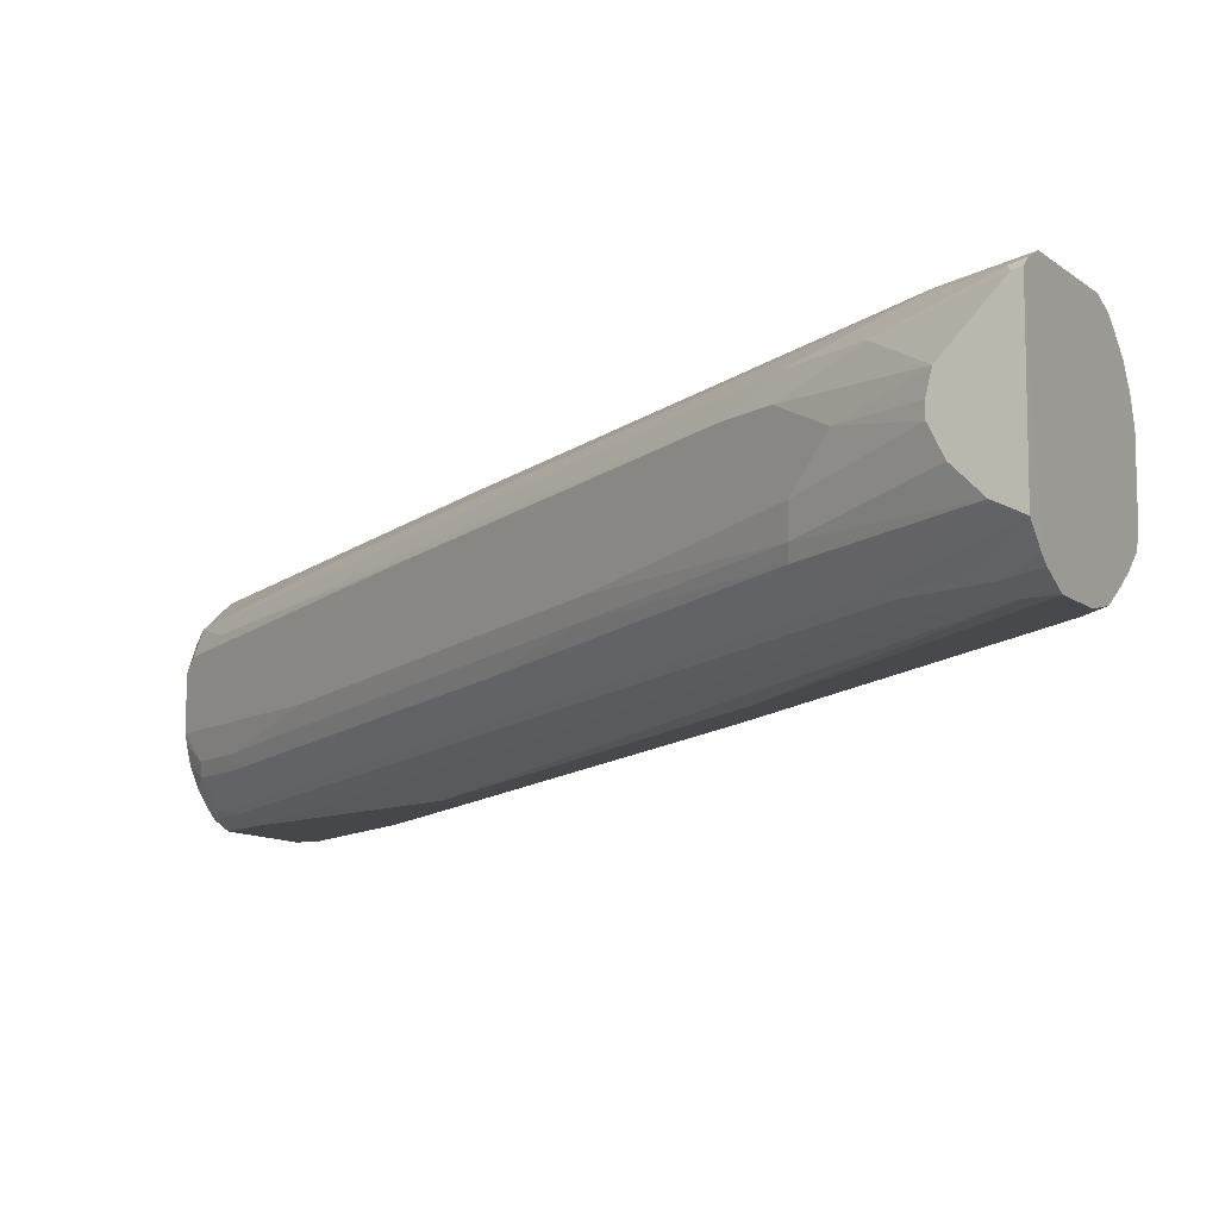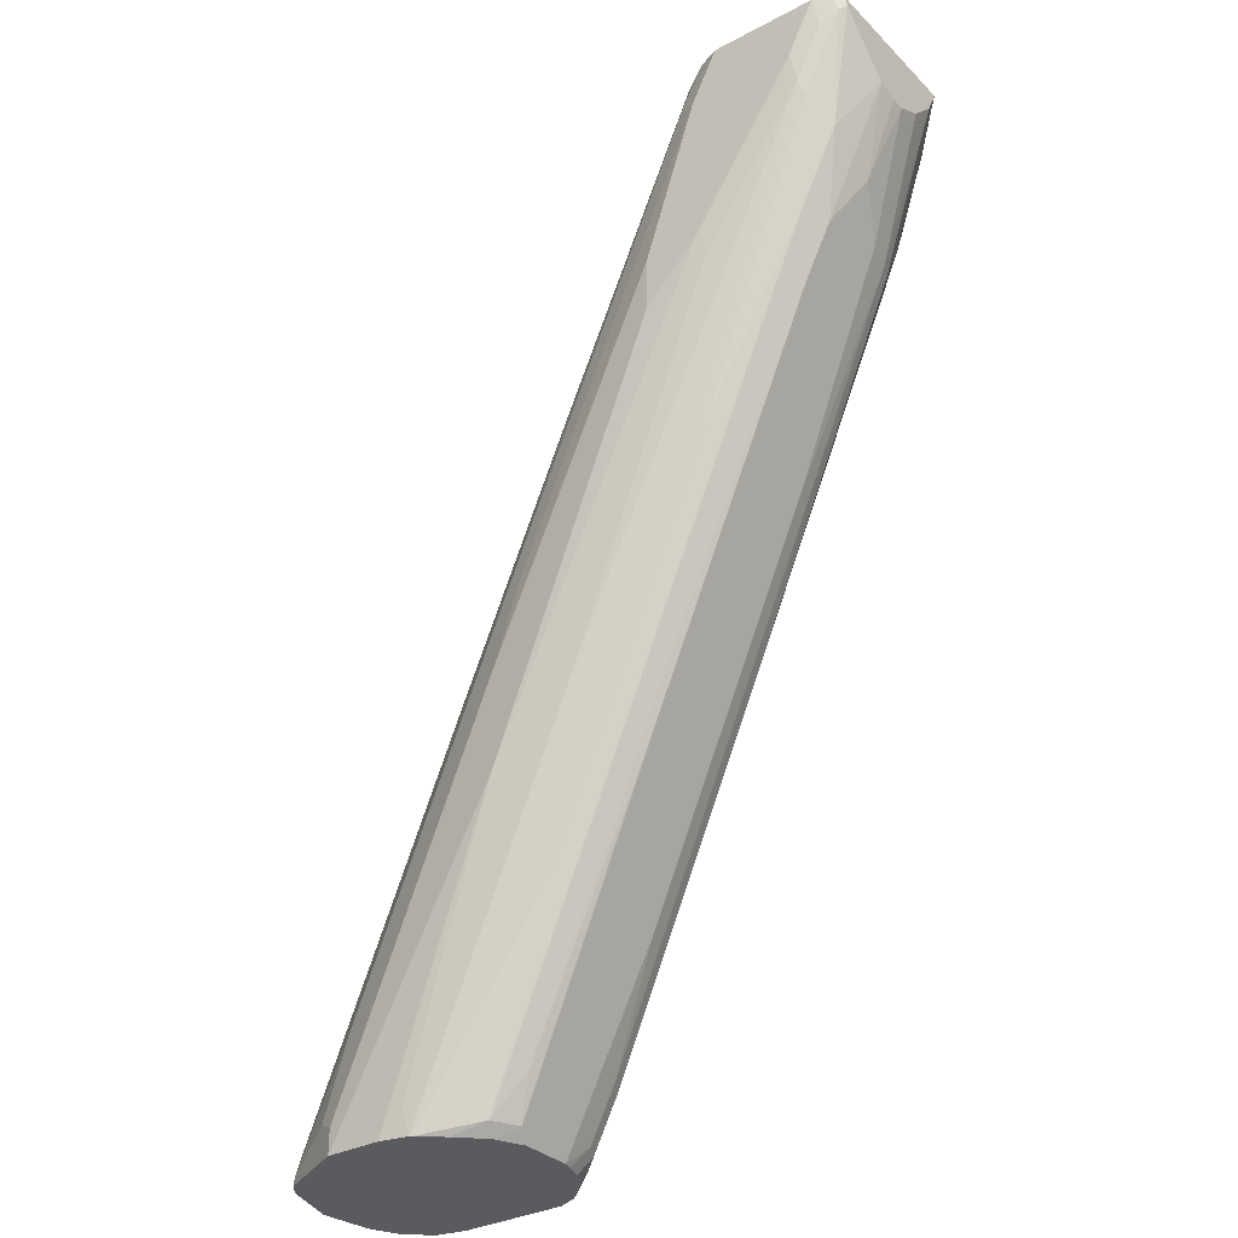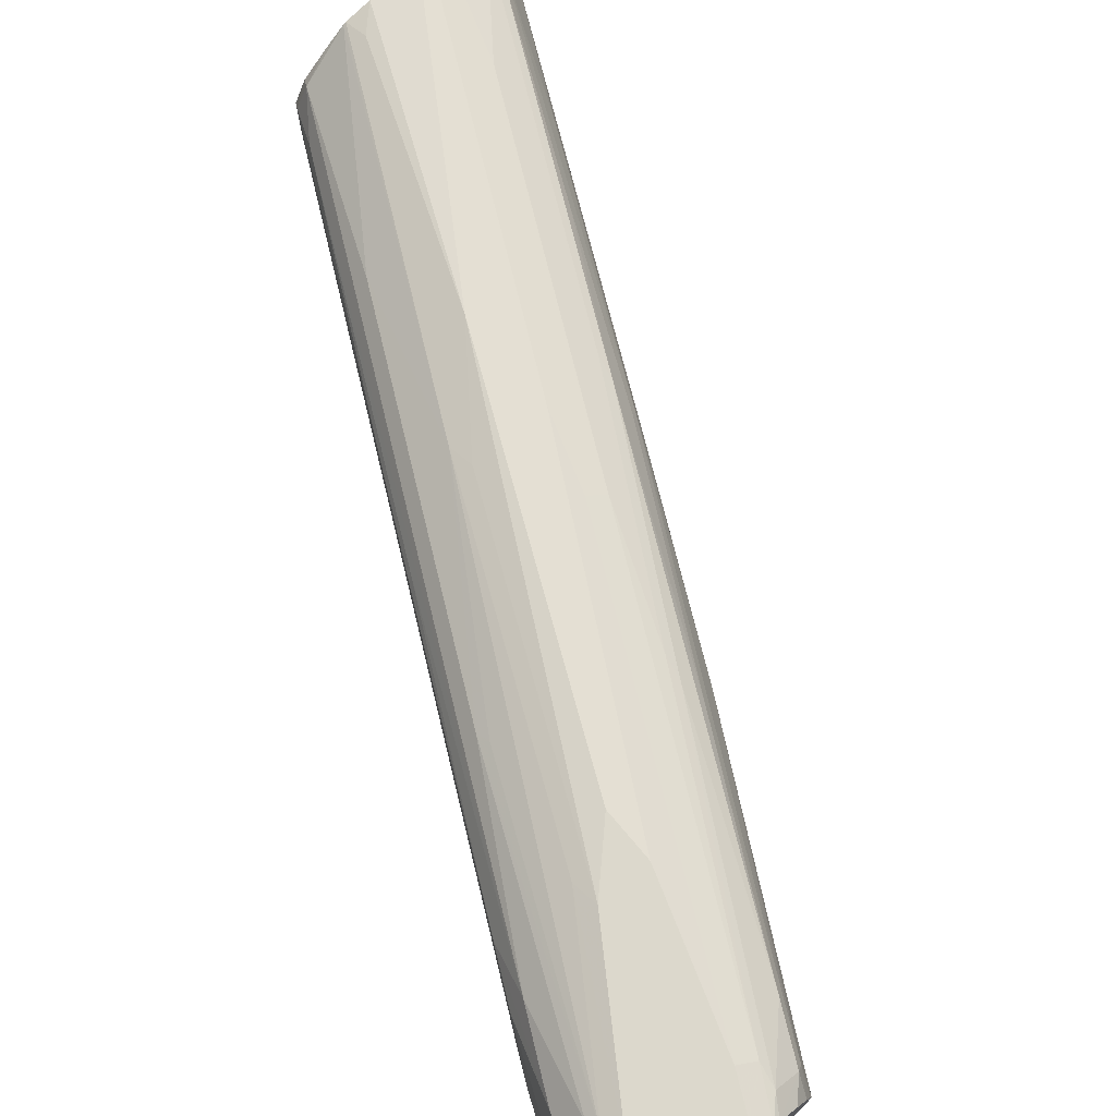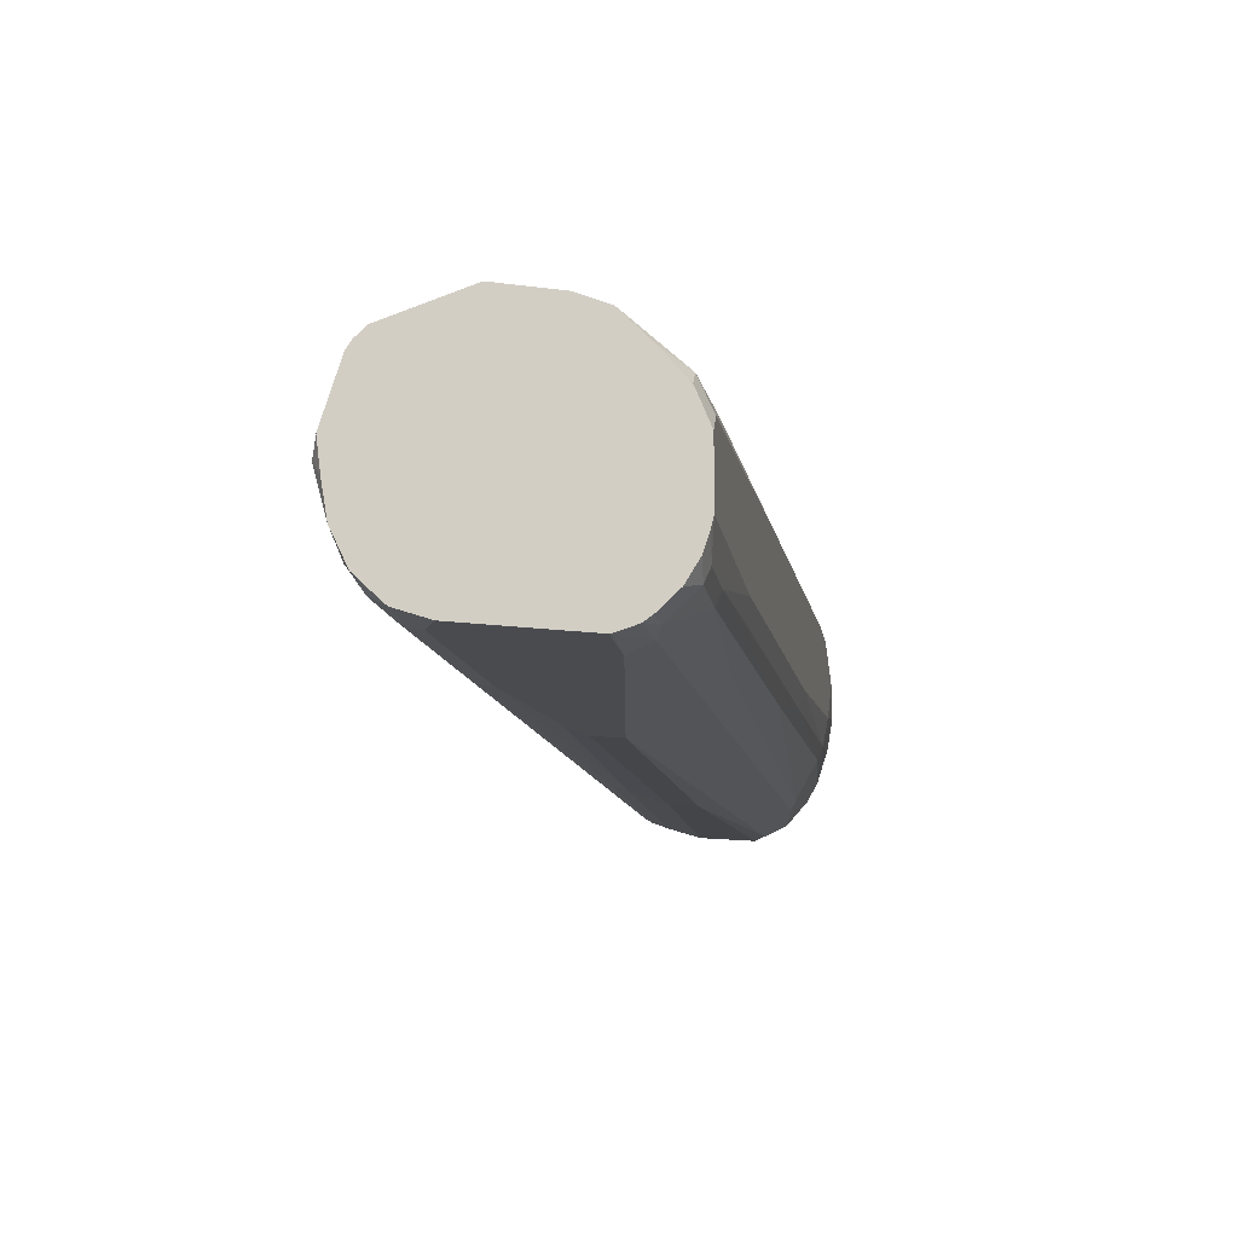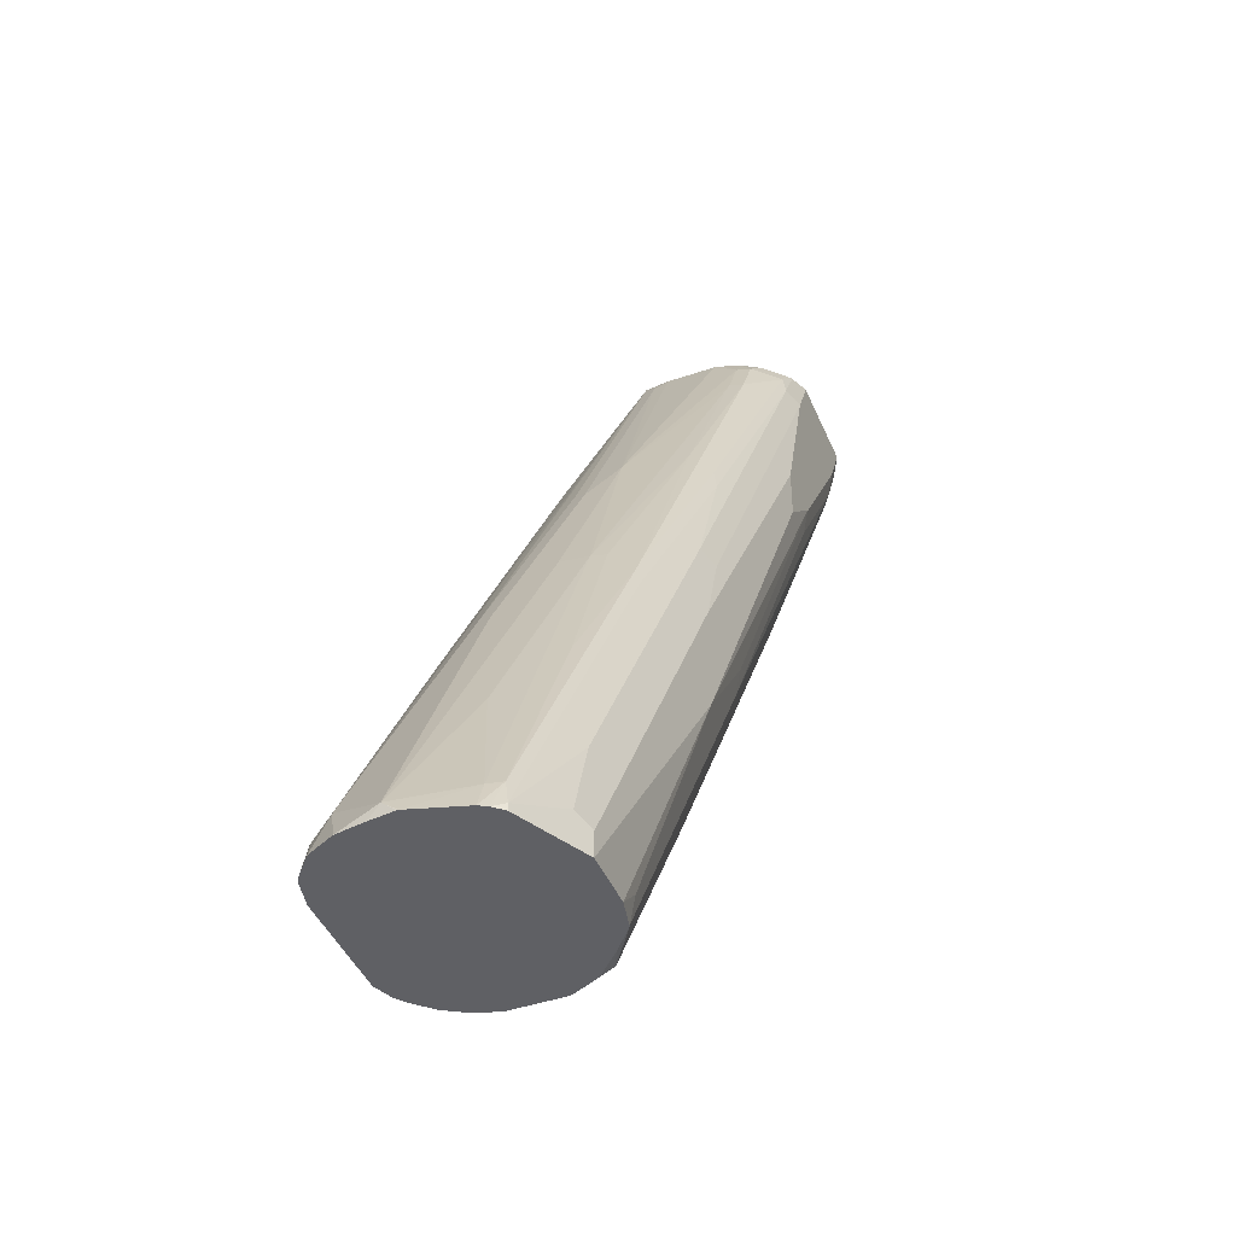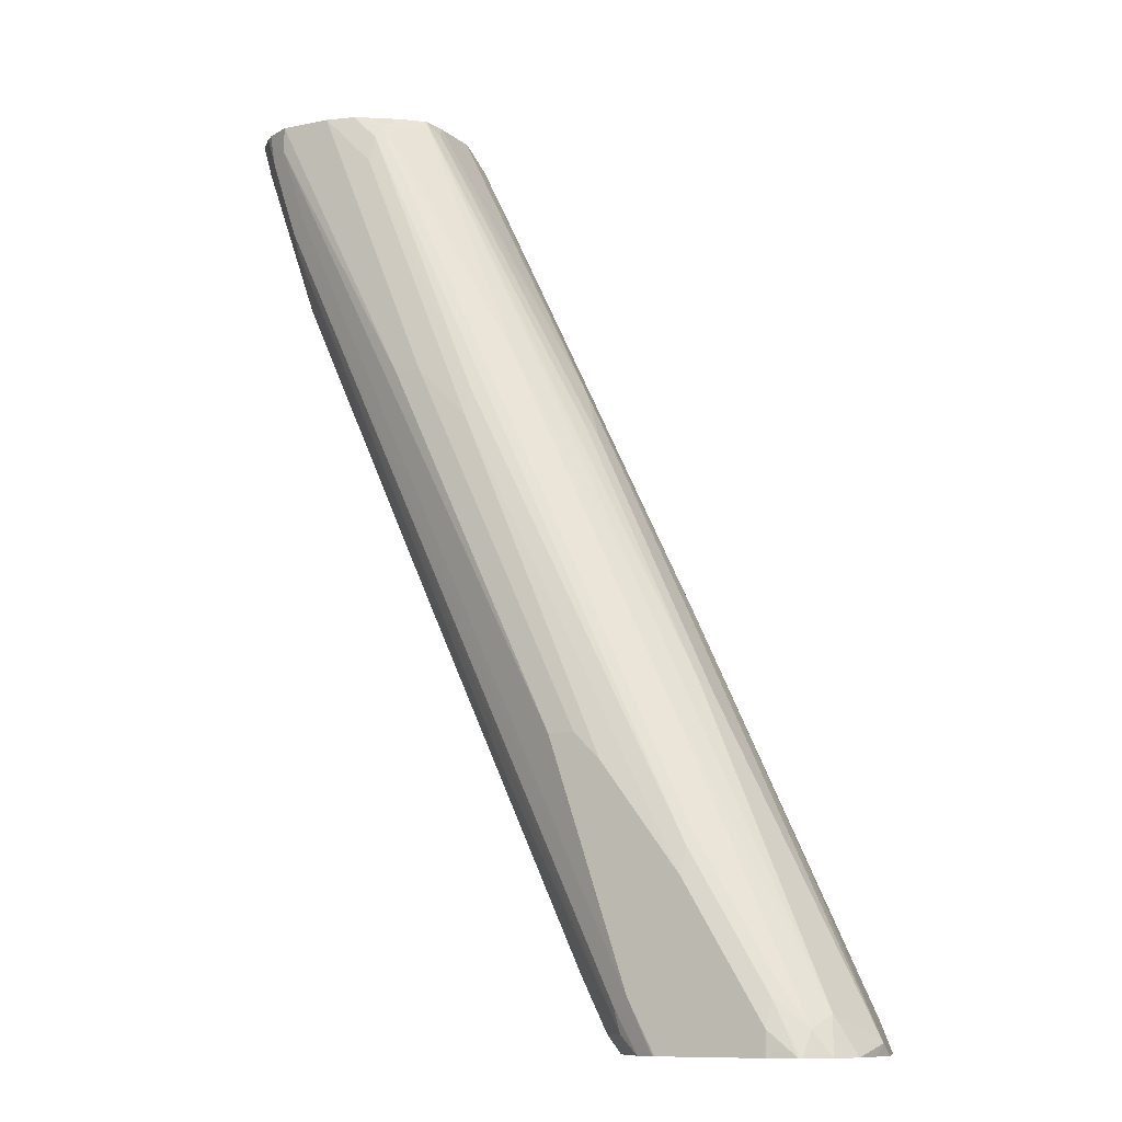
<metadata>
{"format":"obj","ext":"obj","renderer":"f3d","projection":"perspective","resolution":1024,"background":"white","views":[{"elev":-10.4,"azim":118.9,"up":"+Z"},{"elev":-32.3,"azim":36.6,"up":"+Y"},{"elev":72.7,"azim":139.9,"up":"+Z"},{"elev":-13.8,"azim":-18.1,"up":"+Z"},{"elev":-43.7,"azim":-68.0,"up":"+Y"},{"elev":-10.1,"azim":-152.3,"up":"+Y"}]}
</metadata>
<code>
v -0.3824 0.08496 -0.007725
v -0.3978 0.05407 -0.02317
v -0.448 -0.04634 -0.01544
v -0.4751 -0.1004 -0.03862
v -0.392 0.06179 -0.03089
v -0.284 0.2625 -0.0308
v -0.2897 0.2549 -0.02317
v -0.2859 0.2625 -0.01545
v -0.2839 0.2625 -0.03098
v -0.3515 0.1313 -0.03862
v -0.4693 -0.0927 -0.04634
v -0.4442 -0.05406 -0.05407
v -0.3592 0.1004 -0.05407
v -0.4674 -0.1159 -0.06952
v -0.5523 -0.2704 -0.06952
v -0.5459 -0.2781 -0.0824
v -0.5292 -0.2549 -0.08497
v -0.2665 0.2549 -0.05407
v -0.4828 -0.1777 -0.08497
v -0.4809 -0.1854 -0.08883
v -0.5272 -0.2626 -0.08883
v -0.543 -0.2924 -0.08826
v -0.5554 -0.2924 -0.07762
v -0.5414 -0.2924 -0.08911
v -0.5253 -0.2781 -0.0927
v -0.4789 -0.2008 -0.0927
v -0.4326 -0.1391 -0.0927
v -0.3399 0.06179 -0.07725
v -0.3418 0.07723 -0.07338
v -0.2646 0.2472 -0.05793
v -0.2626 0.2317 -0.0618
v -0.2492 0.2625 -0.05793
v -0.2608 0.2625 -0.05019
v -0.2318 0.2625 -0.0618
v -0.309 0.0927 -0.07725
v -0.4172 -0.1236 -0.0927
v -0.4017 -0.1236 -0.0927
v -0.2936 0.0927 -0.07725
v -0.2009 0.2472 -0.0618
v -0.2009 0.2625 -0.0618
v -0.1855 0.2625 -0.05412
v -0.1906 0.242 -0.05665
v -0.206 0.1957 -0.05665
v -0.2163 0.2009 -0.0618
v -0.4481 -0.2626 -0.0927
v -0.4378 -0.2678 -0.08754
v -0.4403 -0.282 -0.08497
v -0.4515 -0.2924 -0.08798
v -0.4469 -0.2924 -0.08441
v -0.4249 -0.282 -0.06952
v -0.4094 -0.2511 -0.06952
v -0.421 -0.28 -0.06179
v -0.4056 -0.2491 -0.06179
v -0.3708 -0.1854 -0.04634
v -0.376 -0.1905 -0.05664
v -0.2678 0.02576 -0.04119
v -0.3013 -0.03476 -0.05407
v -0.3631 -0.1429 -0.06952
v -0.2086 0.1815 -0.05407
v -0.1931 0.2279 -0.05407
v -0.1701 0.2625 -0.0387
v -0.1806 0.2625 -0.05005
v -0.1701 0.2625 0.05194
v -0.1701 0.2471 -0.03107
v -0.2086 0.1506 -0.03862
v -0.2047 0.1526 -0.03089
v -0.1701 0.2317 -0.01562
v -0.1701 0.227 0.02022
v -0.1701 0.2239 0
v -0.2009 0.1545 -0.01544
v -0.1893 0.1777 0.007719
v -0.1701 0.2239 0.007973
v -0.2047 0.1468 0.02317
v -0.2202 0.1159 0.02317
v -0.2627 0.03091 -0.03089
v -0.421 -0.2858 -0.007727
v -0.3283 -0.1004 0.007722
v -0.4114 -0.2626 -9.07e-06
v -0.3032 -0.04634 0.01544
v -0.2125 0.1468 0.03862
v -0.1893 0.1931 0.03862
v -0.1701 0.2579 0.05112
v -0.1738 0.2549 0.05407
v -0.1751 0.2625 0.05661
v -0.1835 0.2472 0.05793
v -0.1989 0.2163 0.05793
v -0.2009 0.2317 0.0618
v -0.1855 0.2625 0.0618
v -0.2472 0.2625 0.0618
v -0.2627 0.139 0.0618
v -0.2607 0.1236 0.05793
v -0.3534 -0.07726 0.04248
v -0.3553 -0.06178 0.04634
v -0.4017 -0.1236 0.04635
v -0.2936 0.1081 0.0618
v -0.2936 0.139 0.0618
v -0.2626 0.2317 0.0618
v -0.3862 -0.01544 0.04634
v -0.4017 -0.06178 0.04634
v -0.5098 -0.2781 0.03089
v -0.5047 -0.2266 0.02574
v -0.3965 -0.01029 0.04119
v -0.4429 -0.07211 0.02574
v -0.3656 0.06694 0.04119
v -0.2729 0.2369 0.05665
v -0.2589 0.2625 0.05701
v -0.2704 0.2511 0.05407
v -0.2627 0.2625 0.05402
v -0.2796 0.2625 0.03356
v -0.2742 0.2625 0.0425
v -0.2858 0.2511 0.03862
v -0.2812 0.2625 0.0309
v -0.2897 0.2491 0.0309
v -0.3013 0.2202 0.03862
v -0.3631 0.08109 0.03862
v -0.4403 -0.05792 0.02317
v -0.551 -0.2884 0.01029
v -0.5201 -0.2729 0.02574
v -0.5098 -0.2924 0.03089
v -0.4778 -0.2924 0.03089
v -0.551 -0.2924 0.01029
v -0.5562 -0.2924 0.004442
v -0.5588 -0.2924 -9.07e-06
v -0.5485 -0.2742 0.007722
v -0.4892 -0.1494 0.01029
v -0.5523 -0.2762 -9.07e-06
v -0.4442 -0.0444 -7.56e-06
v -0.4403 -0.04248 0.007724
v -0.3656 0.09785 0.02574
v -0.3051 0.2182 0.0309
v -0.5678 -0.2858 -0.03862
v -0.5633 -0.2924 -0.06179
v -0.5679 -0.2924 -0.03018
v -0.5661 -0.2924 -0.04521
v -0.5679 -0.2924 -0.03089
v -0.5214 -0.1989 -0.01546
v -0.4617 -0.2924 0.02731
v -0.4635 -0.2781 0.03089
v -0.4602 -0.2924 0.02646
v -0.3824 -0.1777 0.02317
v -0.4287 -0.2858 0.007722
v -0.4468 -0.2924 0.01517
v -0.4635 -0.2924 -0.0927
v -0.4257 -0.2924 -0.05172
v -0.4243 -0.2924 -0.04634
v -0.4243 -0.2924 -0.01546
v -0.4309 -0.2924 -0.001139
v -0.4321 -0.2924 0.001121
v -0.4291 -0.2924 -0.06179
v -0.4362 -0.2924 -0.07366
v -0.4622 -0.2924 -0.09237
v -0.5253 -0.2924 -0.0927
v -0.2742 0.03863 0.03862
v -0.2762 0.04635 0.04249
v -0.197 0.2086 0.05407
v -0.2859 0.2625 0.01545
v -0.2847 0.2625 0.01994
v -0.273 0.2625 -0.04116
v -0.282 0.2549 -0.03862
v -0.2832 0.2317 -0.05149
f 134 131 132
f 136 131 126
f 126 131 133
f 135 134 133
f 135 133 131
f 135 131 134
f 136 127 131
f 3 131 127
f 15 16 23
f 132 24 133
f 23 24 132
f 15 23 132
f 15 132 131
f 15 131 4
f 4 131 3
f 134 132 133
f 136 126 127
f 139 92 137
f 124 126 123
f 146 142 145
f 3 127 1
f 145 142 144
f 144 142 143
f 142 137 143
f 139 137 142
f 139 142 141
f 123 126 133
f 139 141 140
f 92 94 137
f 138 137 94
f 138 94 120
f 138 120 137
f 120 121 137
f 121 133 137
f 123 133 121
f 139 140 92
f 130 1 127
f 119 120 94
f 130 114 113
f 55 56 54
f 119 100 118
f 118 100 101
f 118 101 117
f 103 117 101
f 103 116 117
f 103 104 116
f 147 142 146
f 104 115 116
f 115 105 107
f 115 107 114
f 107 108 111
f 107 111 114
f 114 111 113
f 113 111 112
f 112 111 109
f 104 105 115
f 130 113 1
f 119 121 120
f 118 117 121
f 115 114 116
f 129 116 114
f 129 114 130
f 129 130 127
f 128 129 127
f 128 116 129
f 125 116 128
f 119 118 121
f 125 128 127
f 125 126 124
f 125 124 116
f 124 117 116
f 122 117 124
f 122 124 123
f 122 123 121
f 122 121 117
f 125 127 126
f 148 142 147
f 37 143 25
f 148 147 141
f 158 33 18
f 158 18 9
f 158 9 33
f 8 1 156
f 8 156 9
f 9 156 33
f 33 156 41
f 9 18 159
f 156 109 41
f 157 113 112
f 157 112 156
f 157 156 113
f 113 156 1
f 6 11 5
f 4 5 11
f 12 15 11
f 112 109 156
f 15 4 11
f 9 159 13
f 160 18 13
f 110 109 111
f 57 58 59
f 57 59 65
f 57 65 56
f 66 56 65
f 66 67 70
f 75 66 70
f 160 13 159
f 75 56 66
f 100 94 96
f 89 63 109
f 62 42 41
f 62 41 63
f 41 109 63
f 34 33 41
f 160 159 18
f 75 54 56
f 148 141 142
f 81 83 80
f 83 155 80
f 151 46 48
f 151 48 143
f 49 50 150
f 49 150 48
f 48 150 143
f 150 144 143
f 149 144 150
f 151 45 46
f 149 150 50
f 52 144 50
f 52 145 144
f 52 54 145
f 54 76 145
f 146 145 76
f 147 146 76
f 147 76 141
f 149 50 144
f 83 86 155
f 151 143 45
f 39 45 37
f 153 80 155
f 153 155 86
f 154 153 86
f 154 86 92
f 154 92 153
f 153 92 140
f 153 140 141
f 45 143 37
f 153 141 80
f 78 141 76
f 143 137 133
f 24 143 133
f 152 143 24
f 152 24 25
f 152 25 143
f 27 37 25
f 78 80 141
f 110 111 108
f 119 94 100
f 108 89 109
f 40 35 34
f 38 35 40
f 38 40 39
f 38 39 37
f 38 37 35
f 36 35 37
f 36 37 27
f 40 34 41
f 28 35 27
f 28 31 35
f 31 34 35
f 32 34 31
f 32 33 34
f 32 18 33
f 20 19 18
f 30 20 18
f 28 29 31
f 30 18 32
f 39 40 41
f 43 39 42
f 53 51 57
f 53 57 56
f 53 56 55
f 53 55 54
f 53 54 52
f 53 52 51
f 51 52 50
f 39 41 42
f 51 50 47
f 47 49 48
f 47 48 46
f 47 46 43
f 43 46 45
f 44 43 45
f 44 45 39
f 44 39 43
f 47 50 49
f 51 58 57
f 30 32 31
f 30 29 20
f 14 12 13
f 12 9 13
f 10 9 12
f 10 12 11
f 10 11 6
f 10 6 9
f 6 8 9
f 14 15 12
f 6 7 8
f 2 1 7
f 2 7 6
f 2 6 5
f 2 5 4
f 2 4 3
f 2 3 1
f 110 108 109
f 8 7 1
f 30 31 29
f 14 16 15
f 14 13 17
f 26 20 29
f 26 29 28
f 26 28 27
f 26 27 25
f 26 25 20
f 20 25 21
f 21 25 24
f 14 17 16
f 22 21 24
f 22 23 16
f 22 16 21
f 17 21 16
f 17 20 21
f 17 19 20
f 17 18 19
f 17 13 18
f 22 24 23
f 51 47 58
f 36 27 35
f 47 43 59
f 95 94 90
f 93 90 94
f 93 94 92
f 93 92 90
f 91 90 92
f 91 92 86
f 87 91 86
f 95 96 94
f 87 90 91
f 88 89 90
f 88 63 89
f 84 63 88
f 85 84 88
f 85 88 87
f 85 87 86
f 85 86 83
f 87 88 90
f 85 83 84
f 95 90 96
f 97 96 89
f 106 89 108
f 106 108 107
f 106 107 105
f 106 105 89
f 97 89 105
f 102 98 97
f 102 97 105
f 89 96 90
f 102 105 104
f 47 59 58
f 102 101 98
f 99 98 101
f 99 101 100
f 99 100 96
f 99 96 98
f 98 96 97
f 102 104 103
f 84 83 63
f 102 103 101
f 82 63 83
f 69 71 70
f 69 70 67
f 69 67 68
f 68 67 63
f 64 63 67
f 64 67 66
f 64 66 65
f 72 71 69
f 64 65 59
f 61 63 64
f 61 42 62
f 60 43 42
f 60 42 61
f 60 61 59
f 60 59 43
f 82 68 63
f 61 64 59
f 72 68 71
f 61 62 63
f 71 68 73
f 82 83 81
f 72 69 68
f 82 81 68
f 81 73 68
f 74 81 80
f 79 74 80
f 79 80 78
f 79 78 74
f 74 73 81
f 77 78 76
f 74 71 73
f 77 76 74
f 74 76 54
f 74 54 75
f 77 74 78
f 74 75 70
f 74 70 71

</code>
